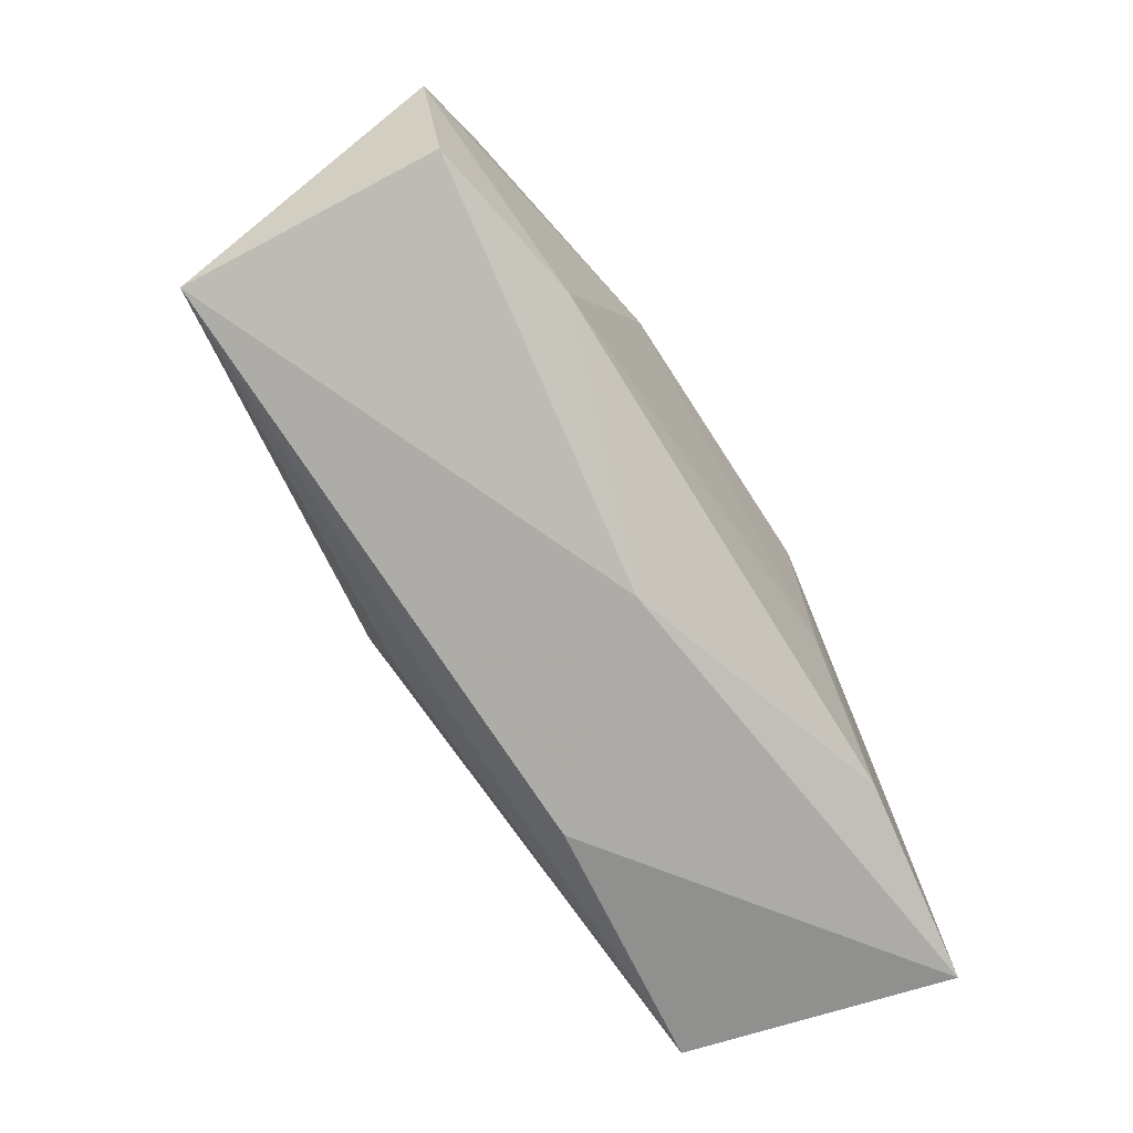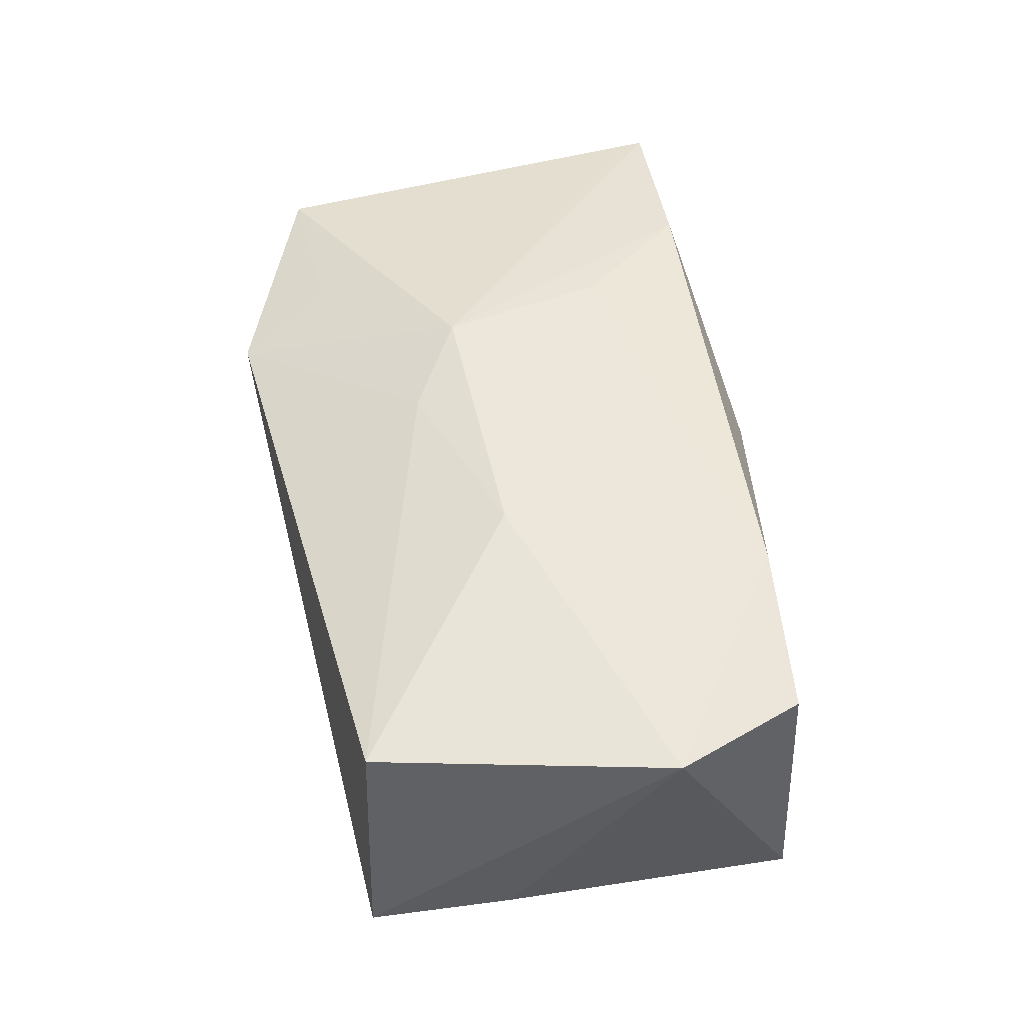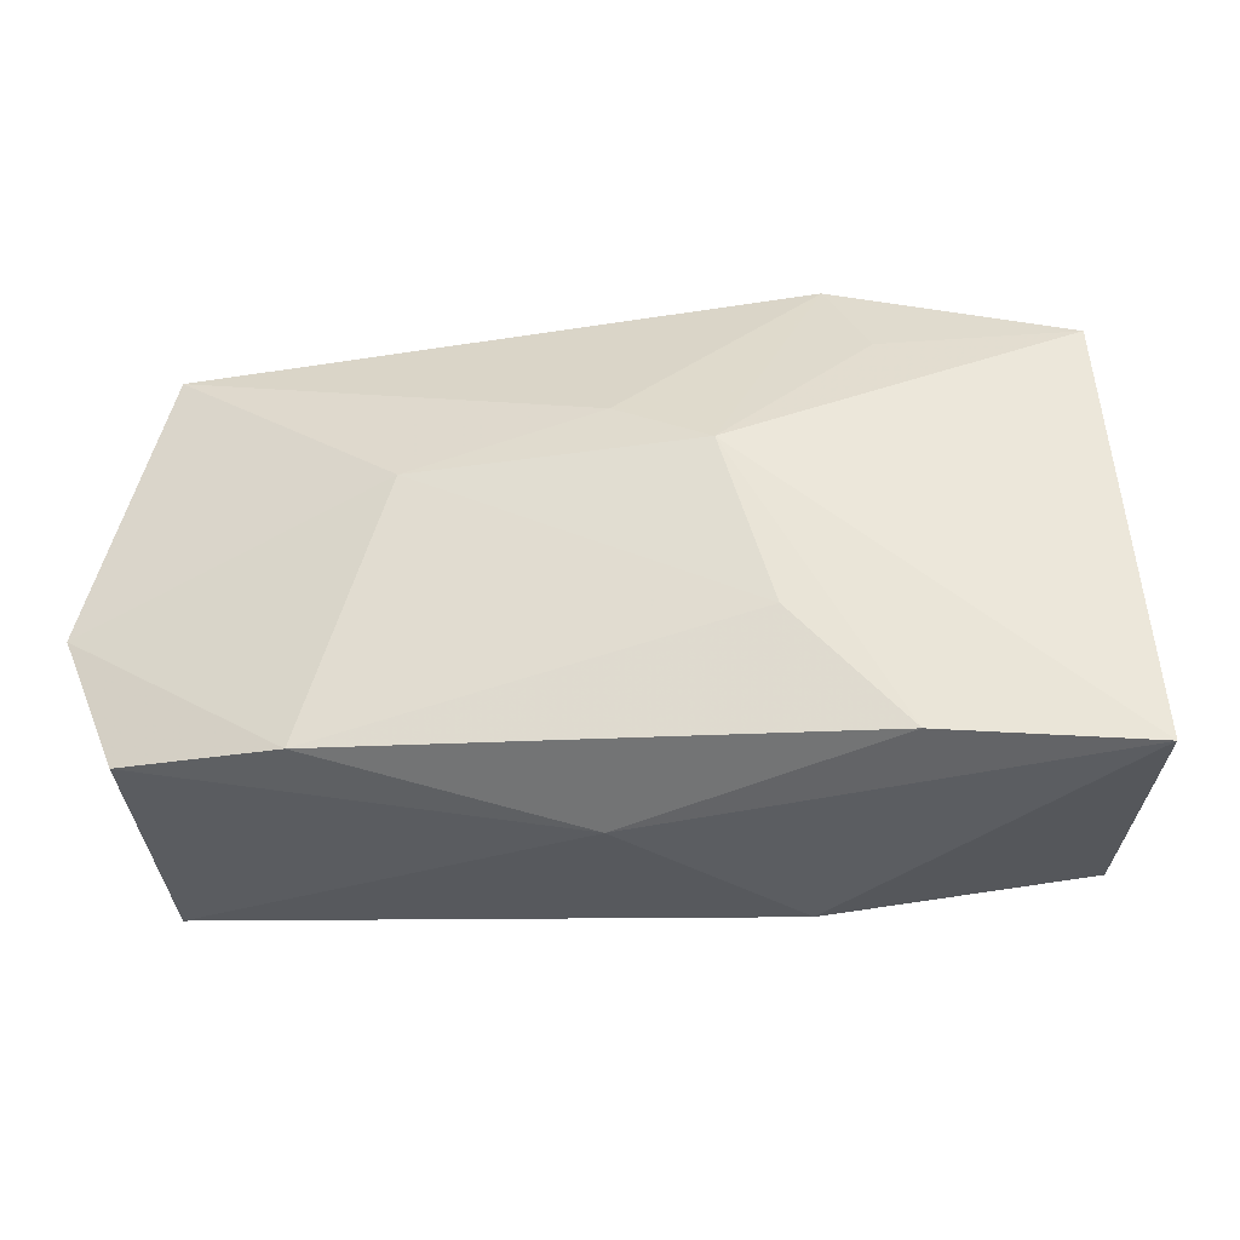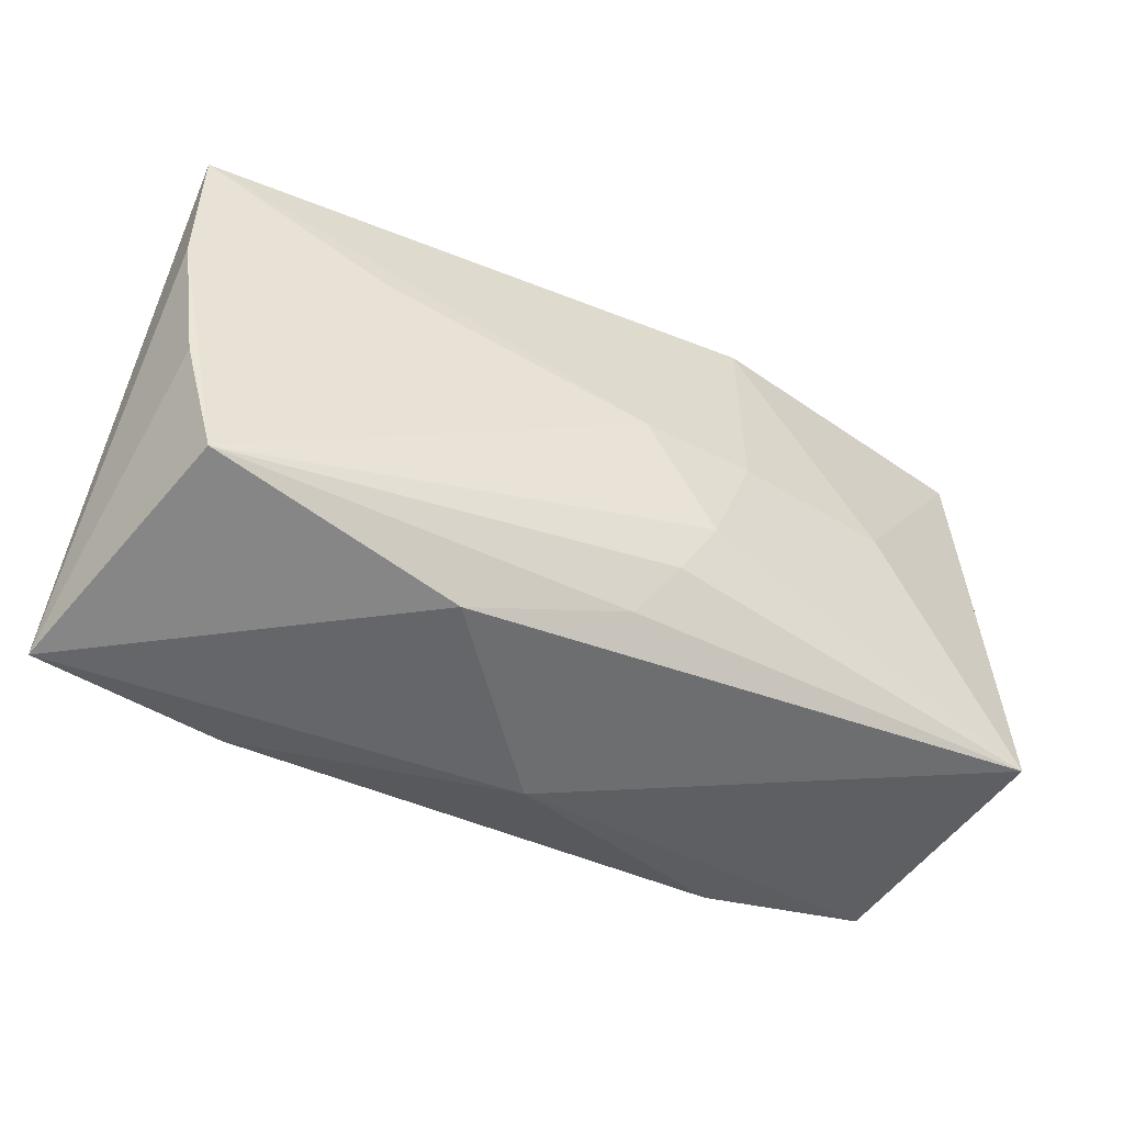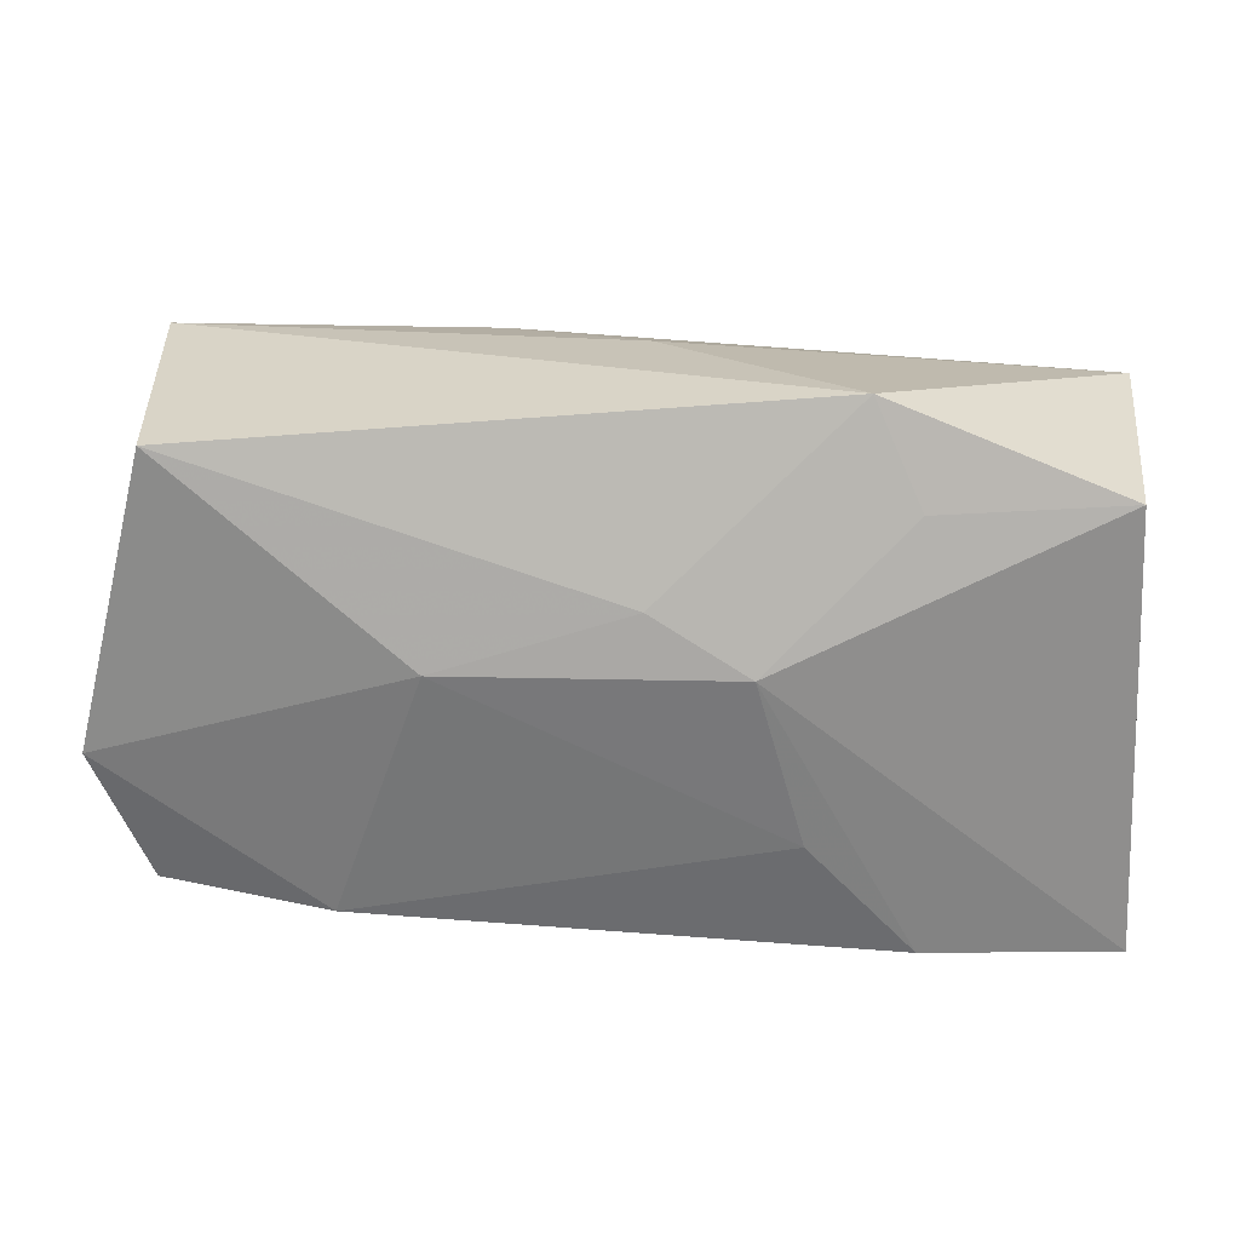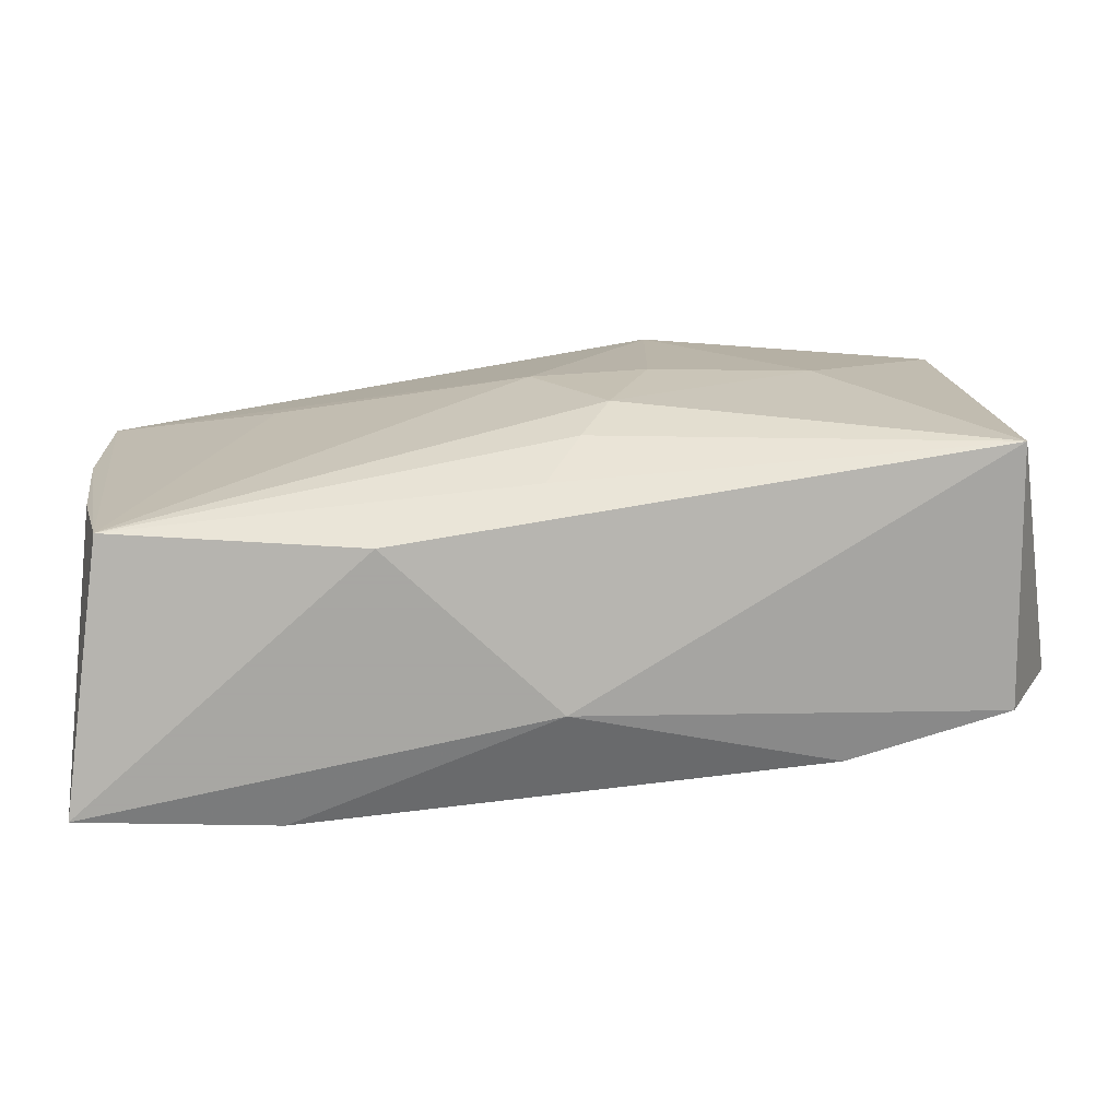
<metadata>
{"format":"obj","ext":"obj","renderer":"f3d","projection":"perspective","resolution":1024,"background":"white","views":[{"elev":-76.2,"azim":-57.0,"up":"+Y"},{"elev":49.6,"azim":-102.3,"up":"+Z"},{"elev":-35.8,"azim":10.9,"up":"+Y"},{"elev":-51.8,"azim":152.1,"up":"+Y"},{"elev":27.2,"azim":1.8,"up":"+Y"},{"elev":-74.4,"azim":-173.8,"up":"+Y"}]}
</metadata>
<code>
v -0.03783 -0.01647 -0.01036
v 0.001201 0.008794 0.01481
v 0.03328 -0.01934 -0.01157
v -0.03579 -0.01607 0.01135
v -0.0001659 -5.089e-05 -0.01633
v -0.03409 0.01967 0.01178
v -0.006568 -0.009229 -0.01545
v 0.03841 0.01654 -0.01226
v -0.009986 0.0005121 -0.01578
v -0.03716 0.008461 -0.009424
v 0.01689 0.02305 0.008944
v -0.001077 -0.01819 -0.01148
v 0.001337 0.02111 -0.005987
v 0.02194 -0.0208 0.01295
v -0.01445 0.004052 0.01588
v 0.02221 0.007003 -0.01416
v -0.01026 0.01865 -0.01511
v -0.03593 0.02063 -0.0101
v 0.009115 0.004011 0.01588
v 0.03615 -0.008455 -0.01129
v 0.03632 0.01515 0.00956
v -0.02359 0.001283 -0.01401
v -0.0008252 -0.02213 0.005891
v 0.02069 0.01492 0.01135
v -0.004079 -0.01378 -0.0139
v 0.03821 0.004177 -0.01159
v 0.01388 0.01958 -0.008113
v 0.01307 -0.01048 0.01459
v -0.02193 -0.01749 0.01361
v 0.01194 -0.02213 -0.0088
v -0.04027 -0.00492 0.01212
v 0.03831 -0.02213 0.01035
f 6 18 31
f 14 32 19
f 23 32 14
f 30 32 23
f 23 1 30
f 22 1 18
f 31 18 10
f 10 1 31
f 18 1 10
f 18 13 17
f 17 22 18
f 15 6 31
f 3 20 32
f 32 30 3
f 9 17 5
f 22 17 9
f 5 17 8
f 28 14 19
f 19 15 28
f 29 15 31
f 14 28 29
f 29 28 15
f 23 14 29
f 19 24 11
f 11 13 18
f 18 6 11
f 5 3 7
f 7 9 5
f 1 22 7
f 22 9 7
f 12 30 1
f 12 3 30
f 27 17 13
f 27 8 17
f 13 11 27
f 27 11 8
f 32 20 26
f 26 8 32
f 20 3 26
f 3 8 26
f 32 8 21
f 21 11 24
f 8 11 21
f 19 32 21
f 21 24 19
f 16 3 5
f 5 8 16
f 16 8 3
f 31 1 4
f 4 29 31
f 4 1 23
f 23 29 4
f 19 11 2
f 2 11 6
f 2 15 19
f 6 15 2
f 3 12 25
f 25 7 3
f 25 12 1
f 1 7 25

</code>
